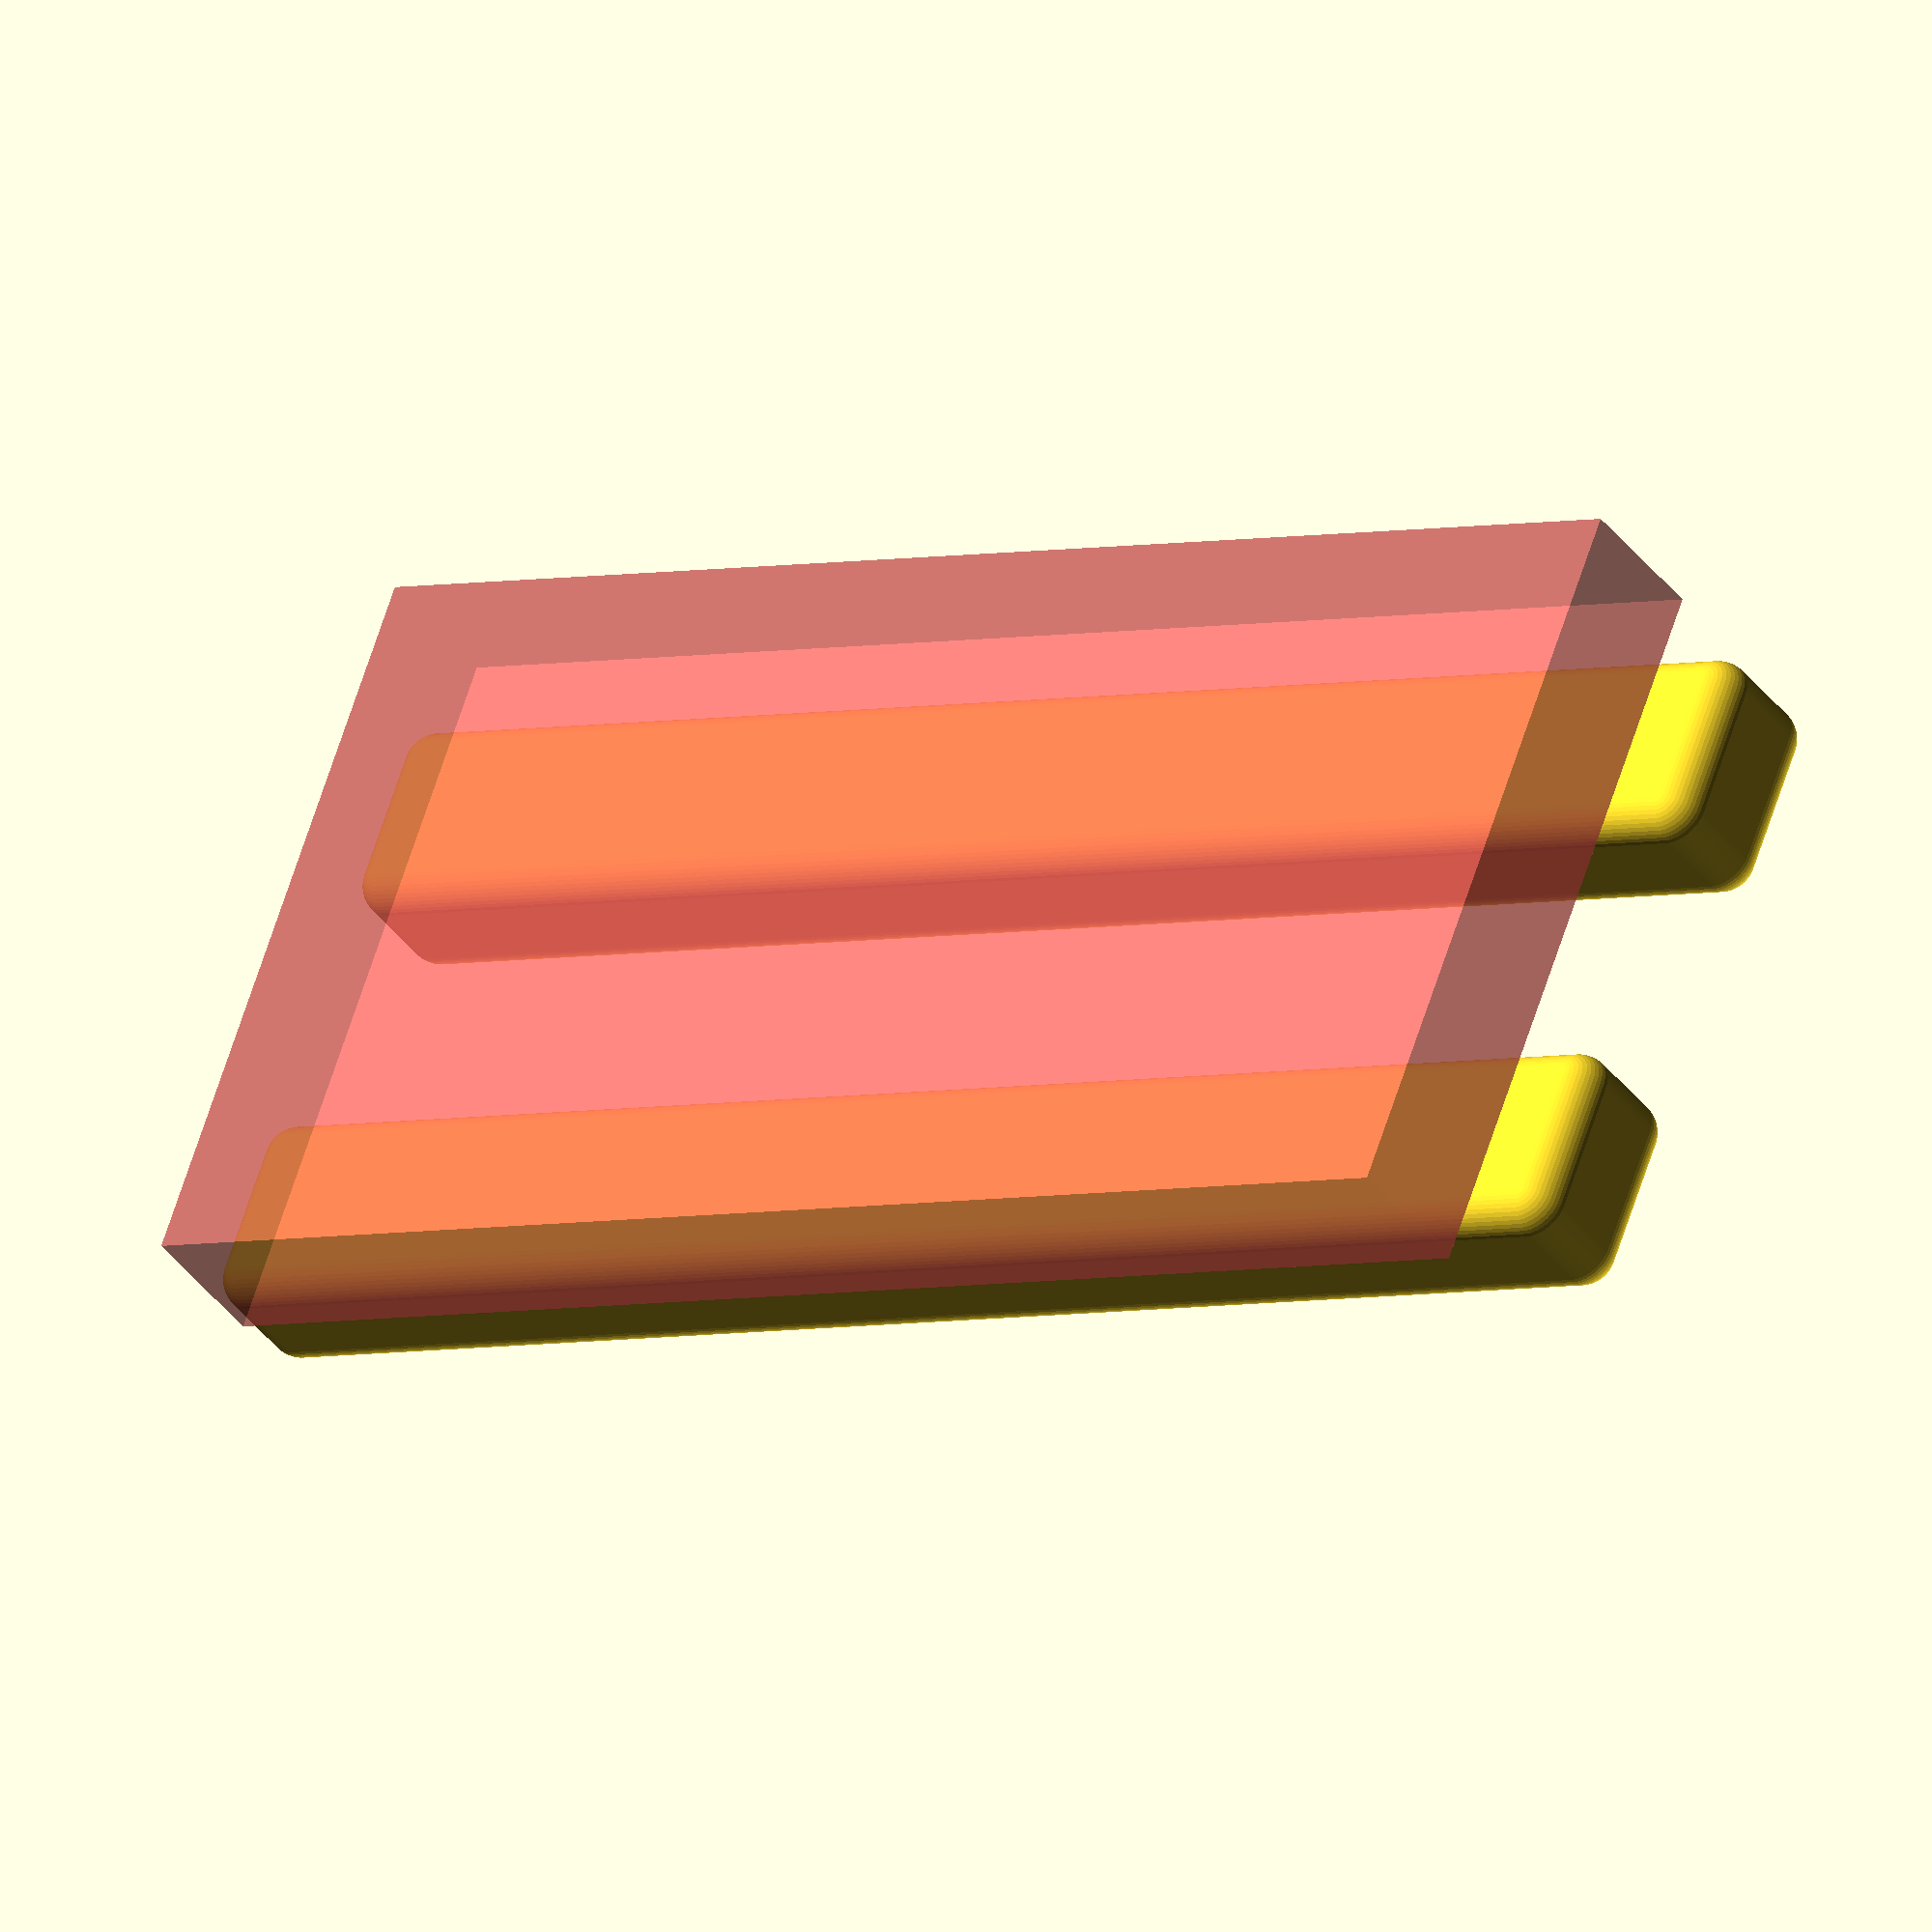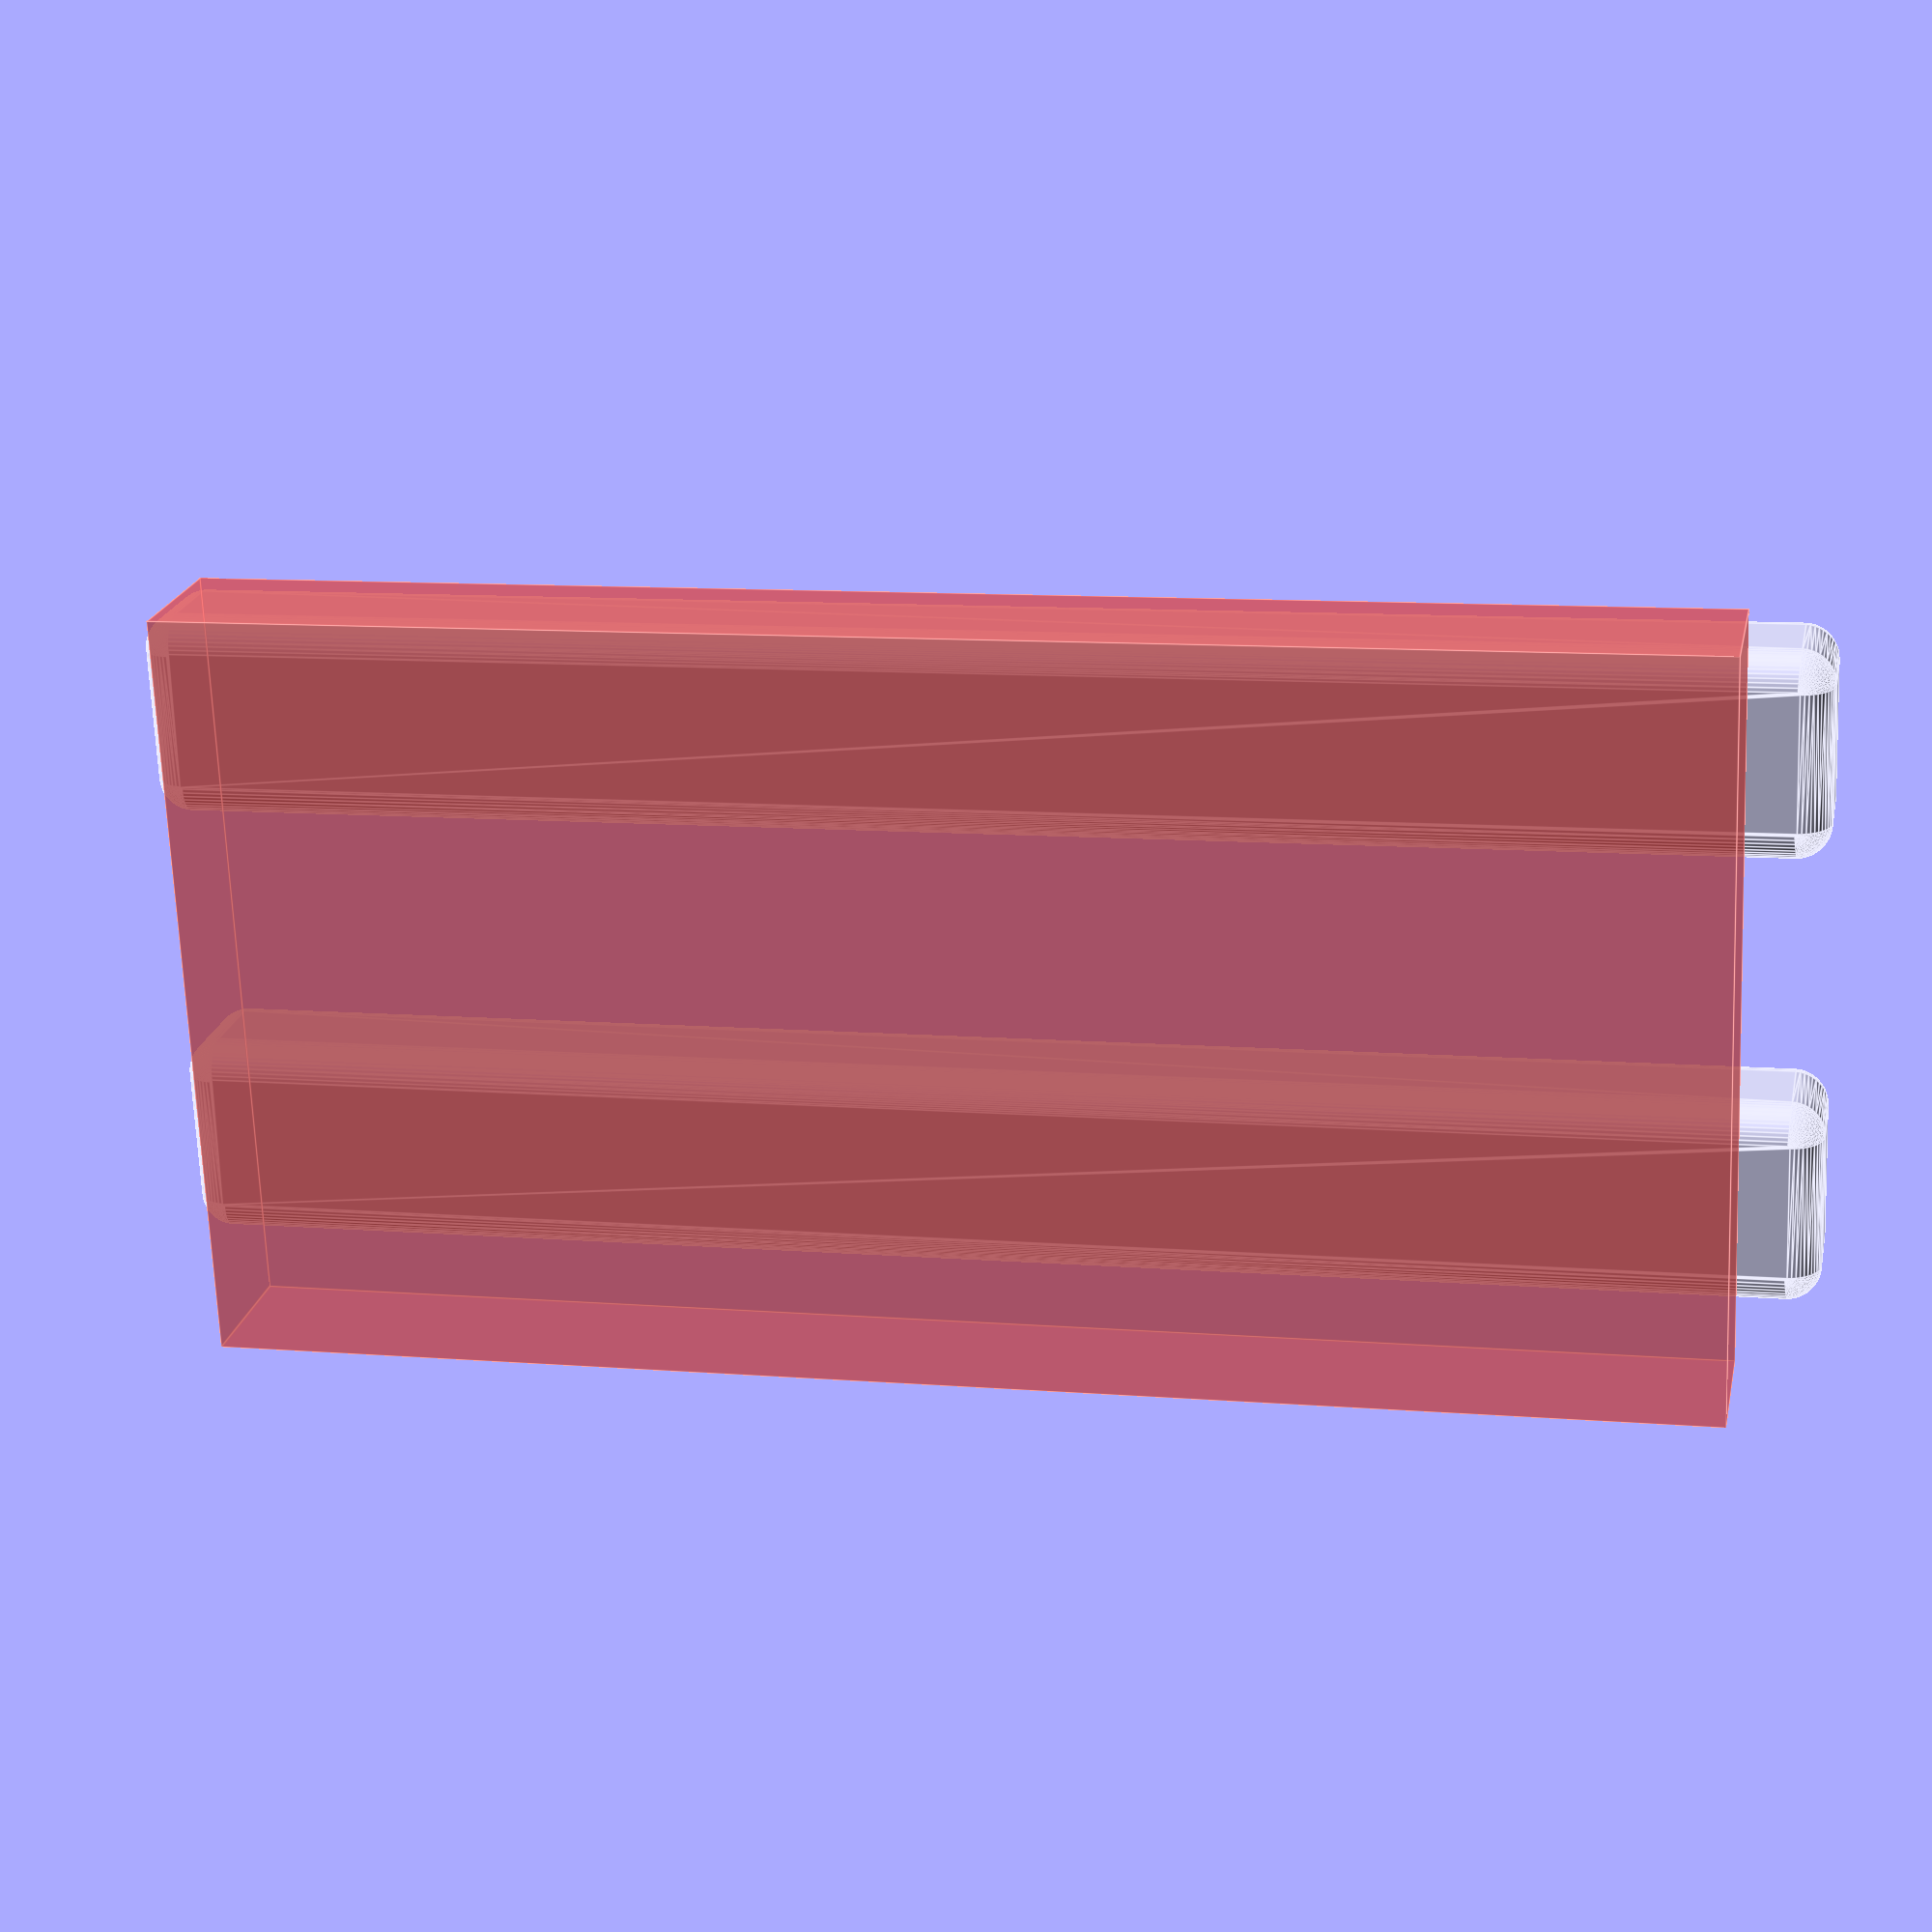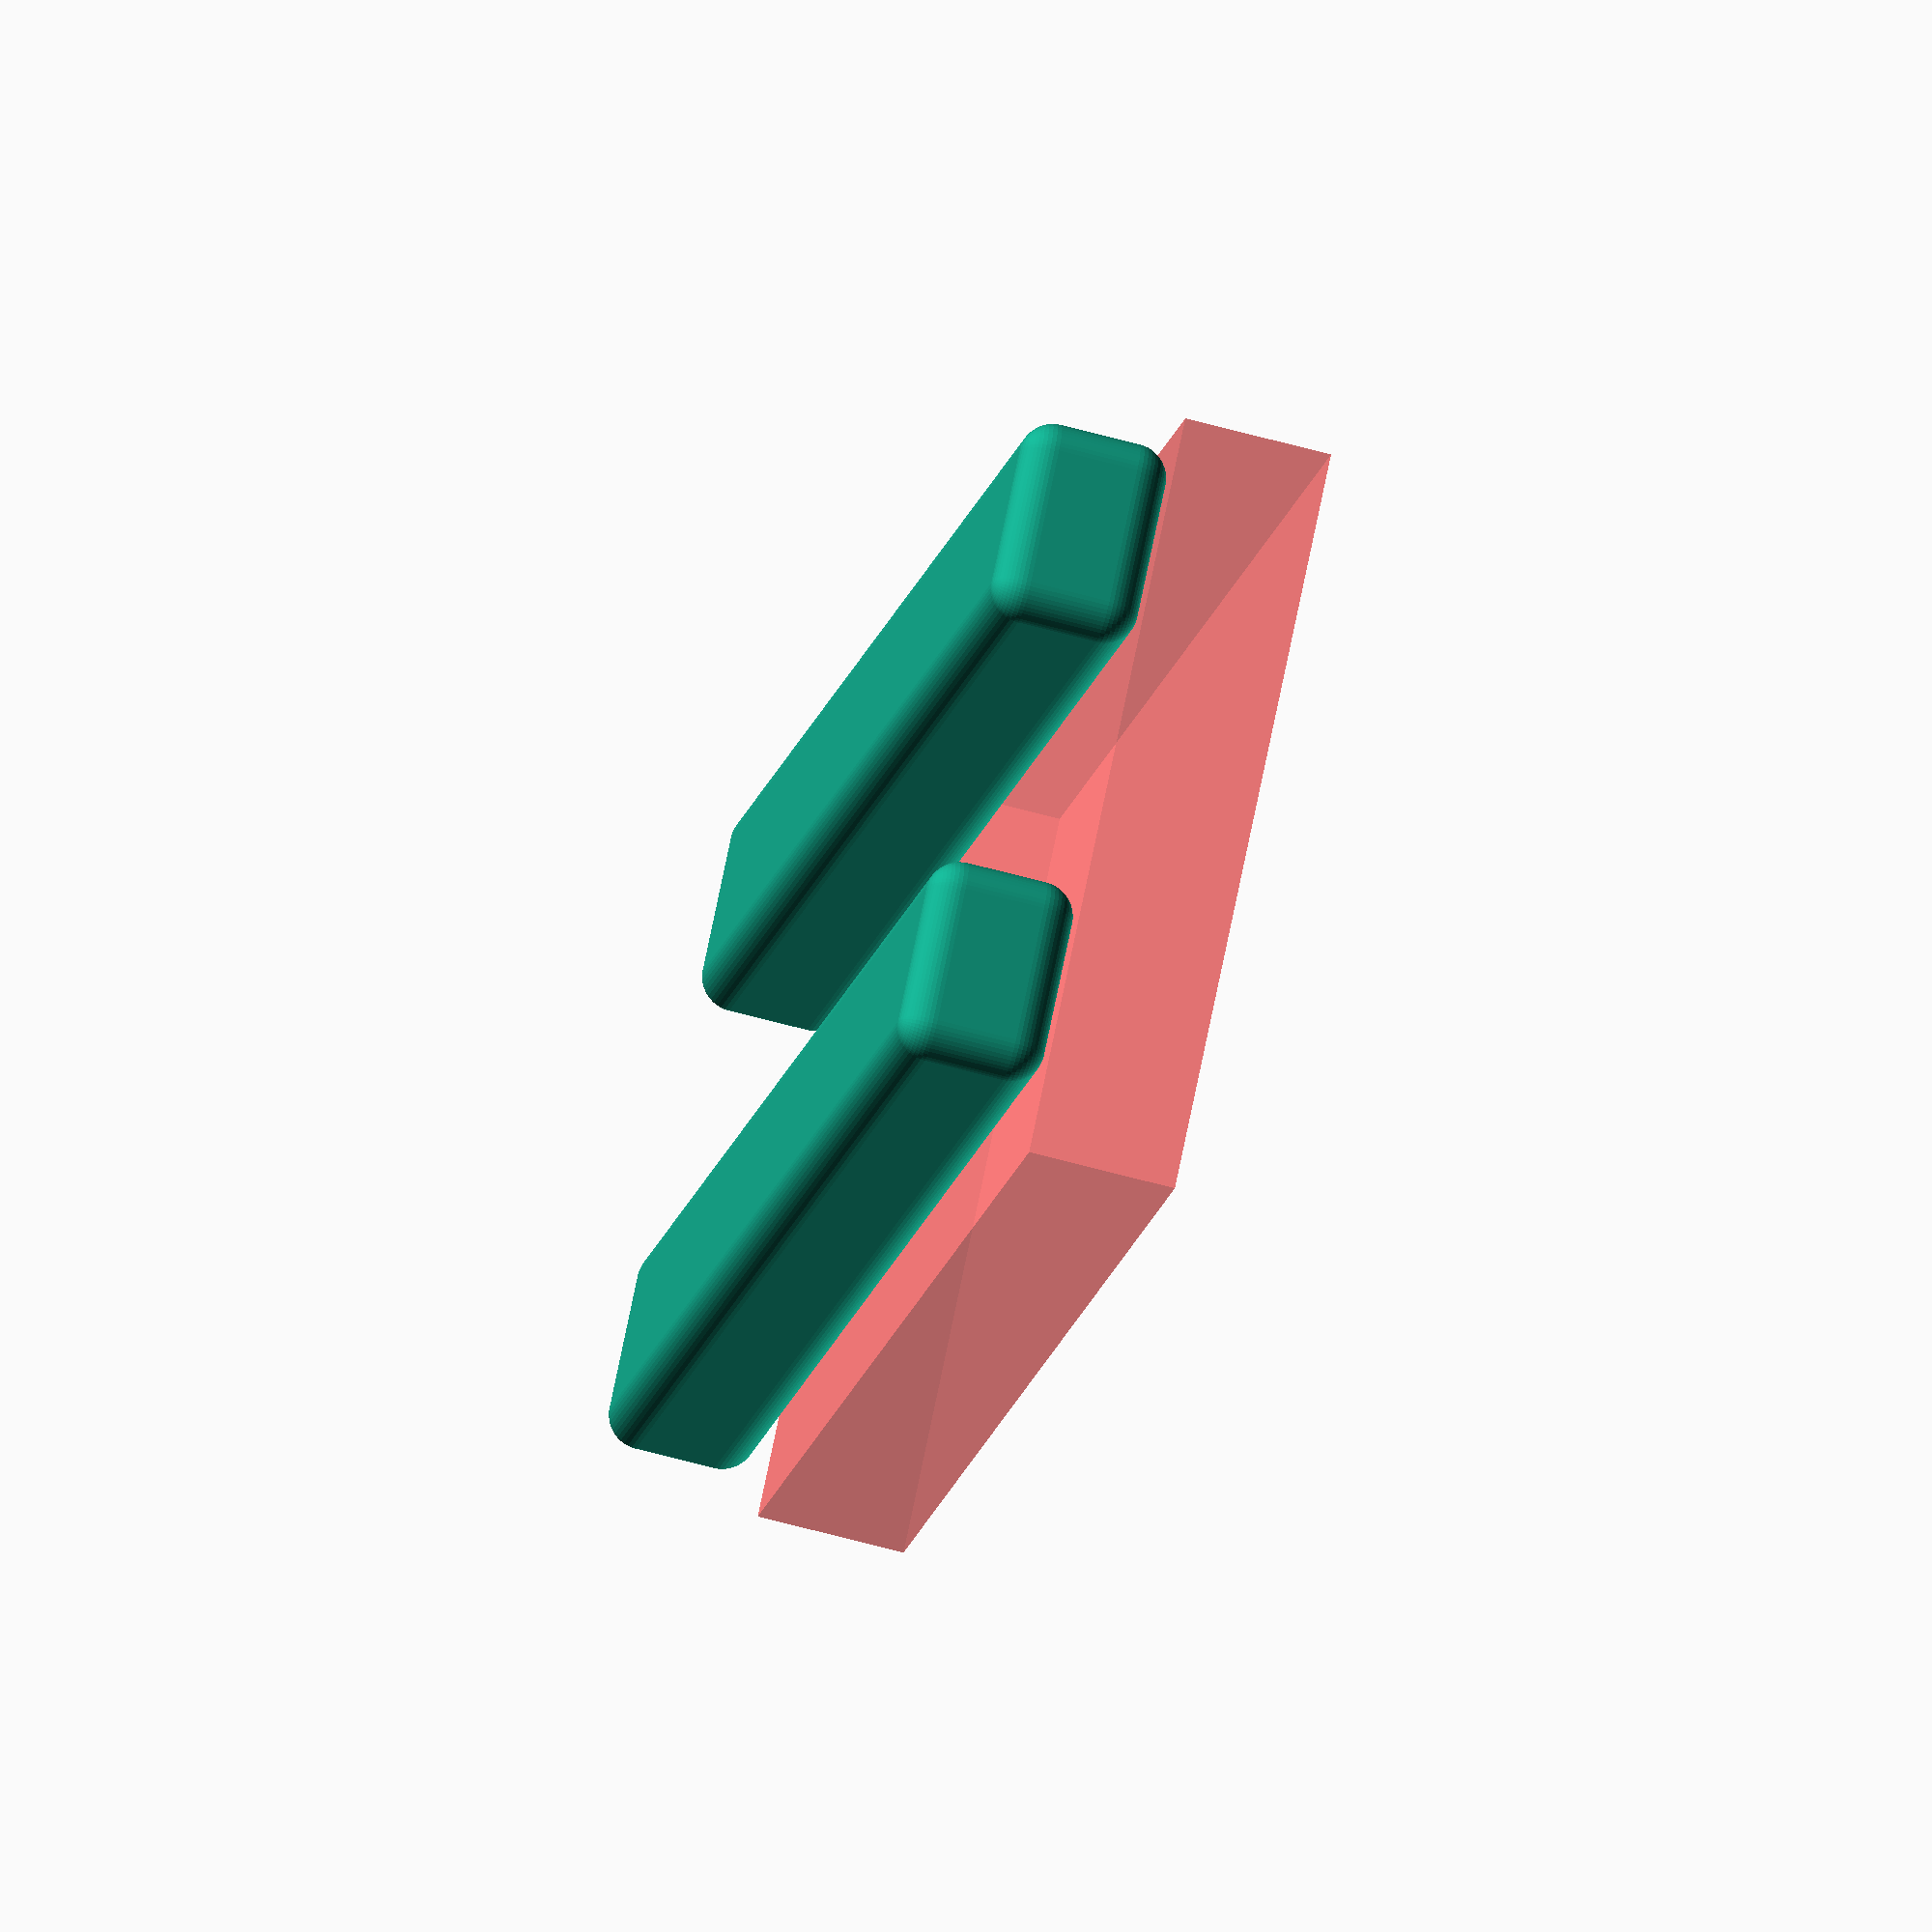
<openscad>

fnValue = 50;
cournersRound = 3;
mountLength = 130;
mountSize = 20;

module singleMount(y) {
    translate([0, y, 0]) {
        
        minkowski() {
            cube([140, 12, 7], true);
            sphere(cournersRound, $fn = fnValue);
        }

    }
}

module phone() {
    translate([0, 0, 14]) {
        #cube([132, 67, 13], true);
    }
}

singleMount(20);
singleMount(-20);
phone();
</openscad>
<views>
elev=219.3 azim=200.9 roll=147.2 proj=o view=wireframe
elev=338.8 azim=357.7 roll=11.6 proj=p view=edges
elev=243.6 azim=131.4 roll=285.5 proj=o view=solid
</views>
